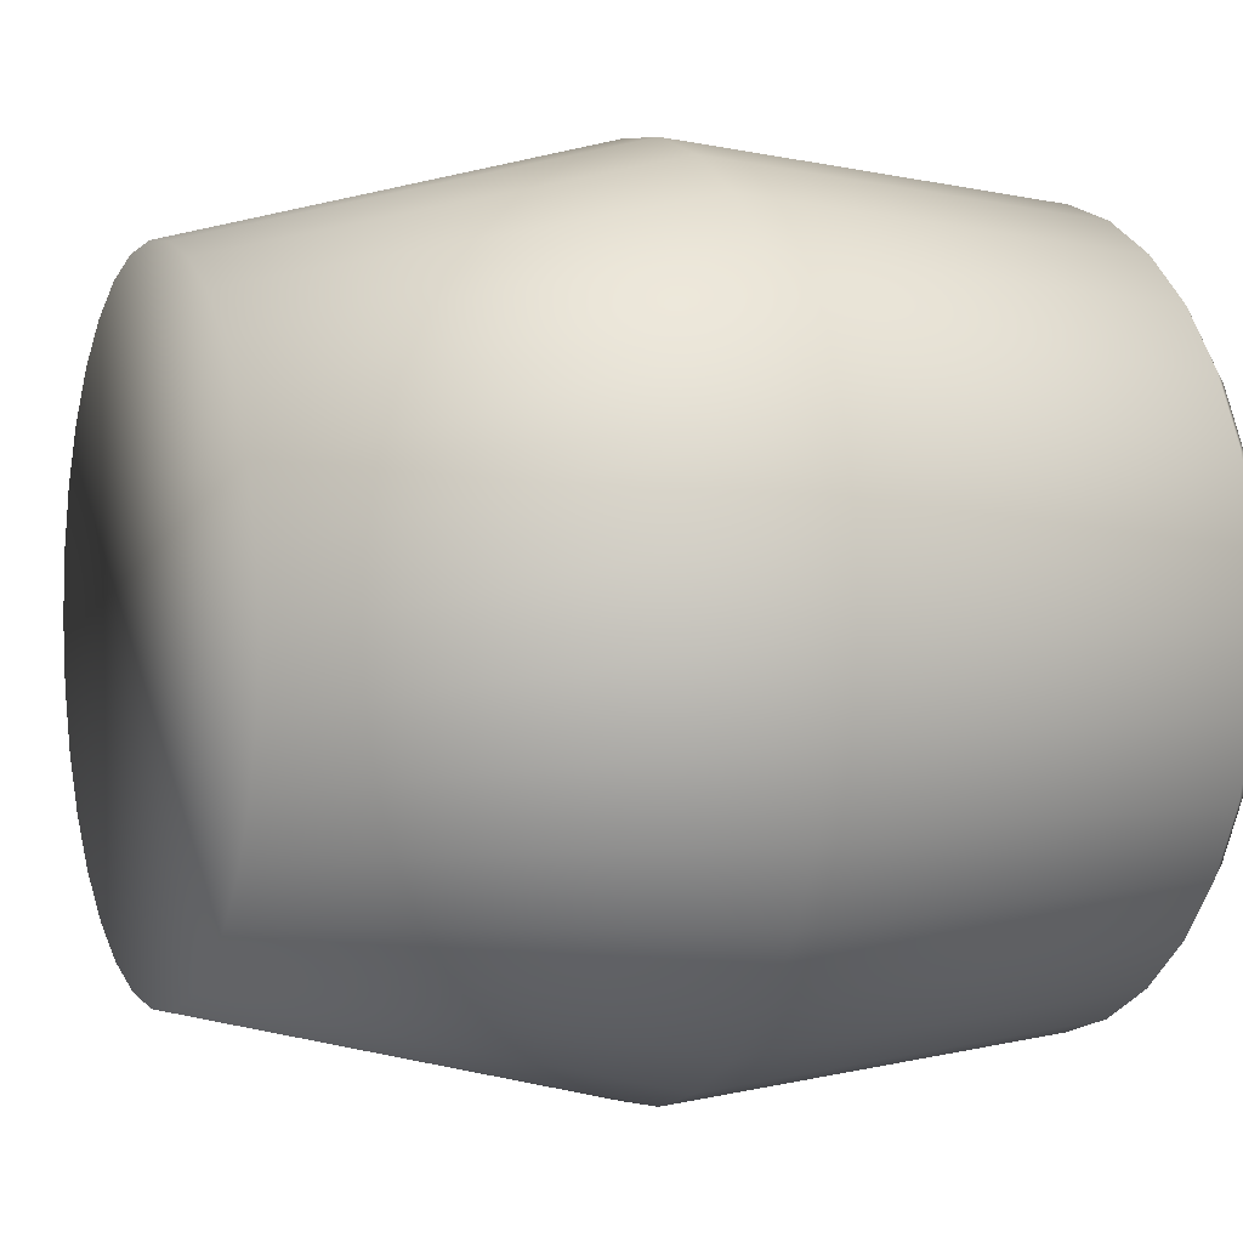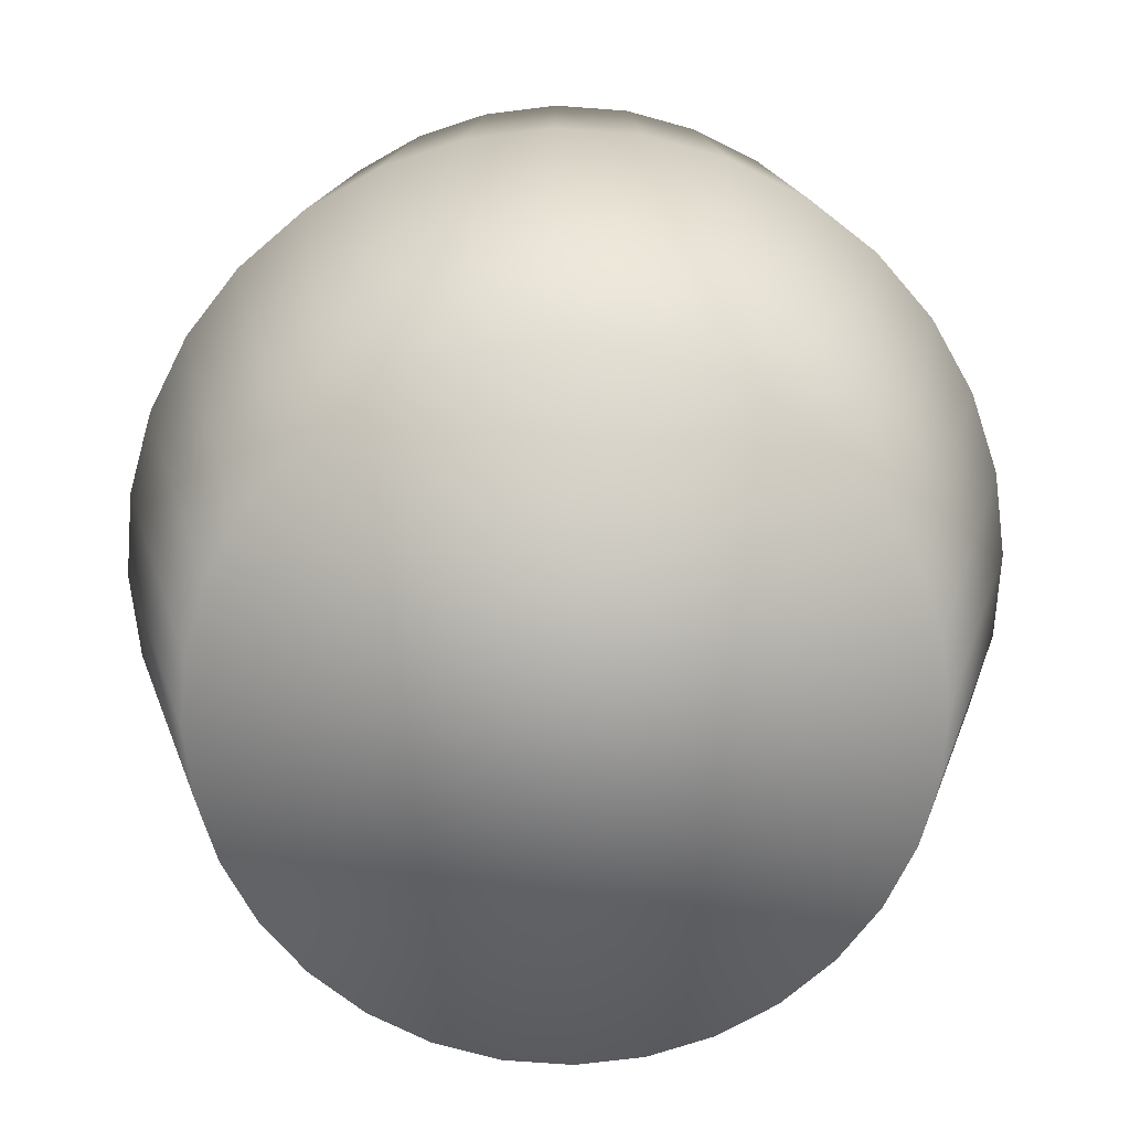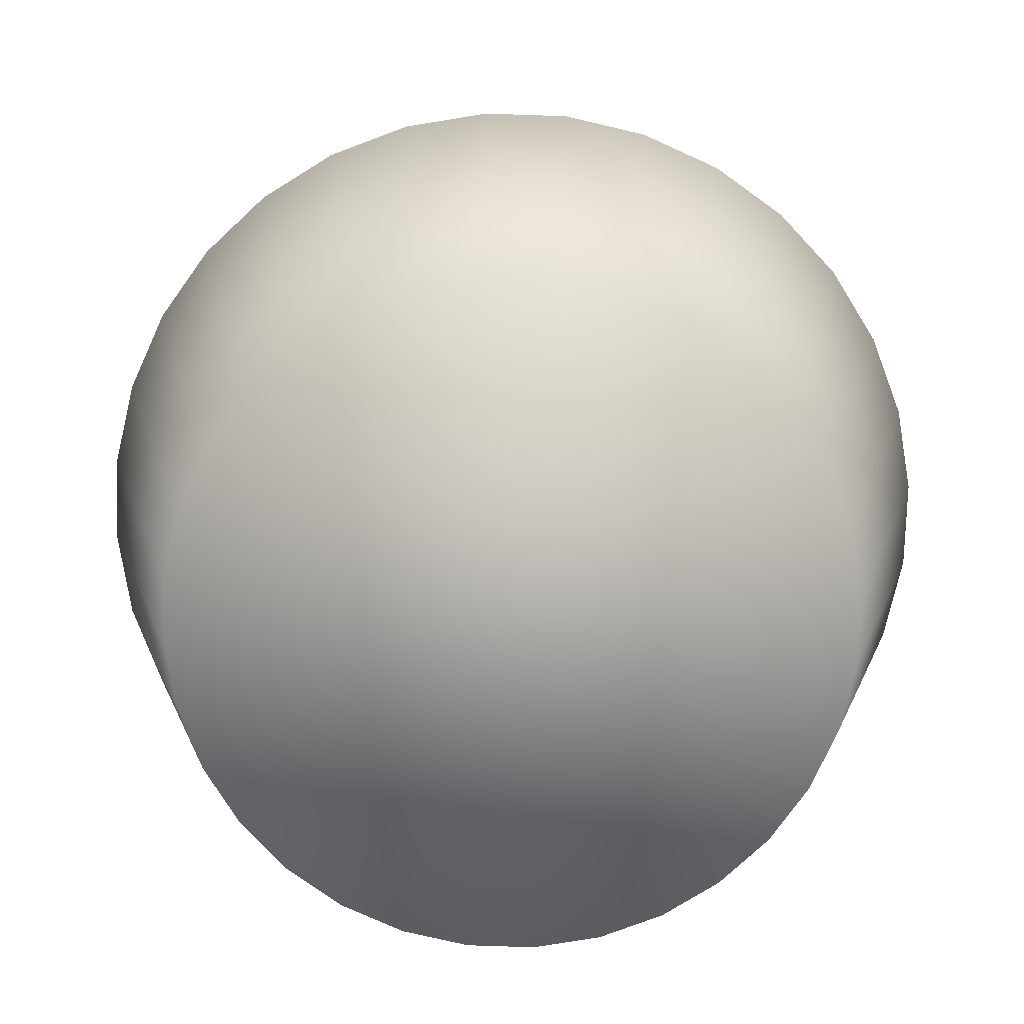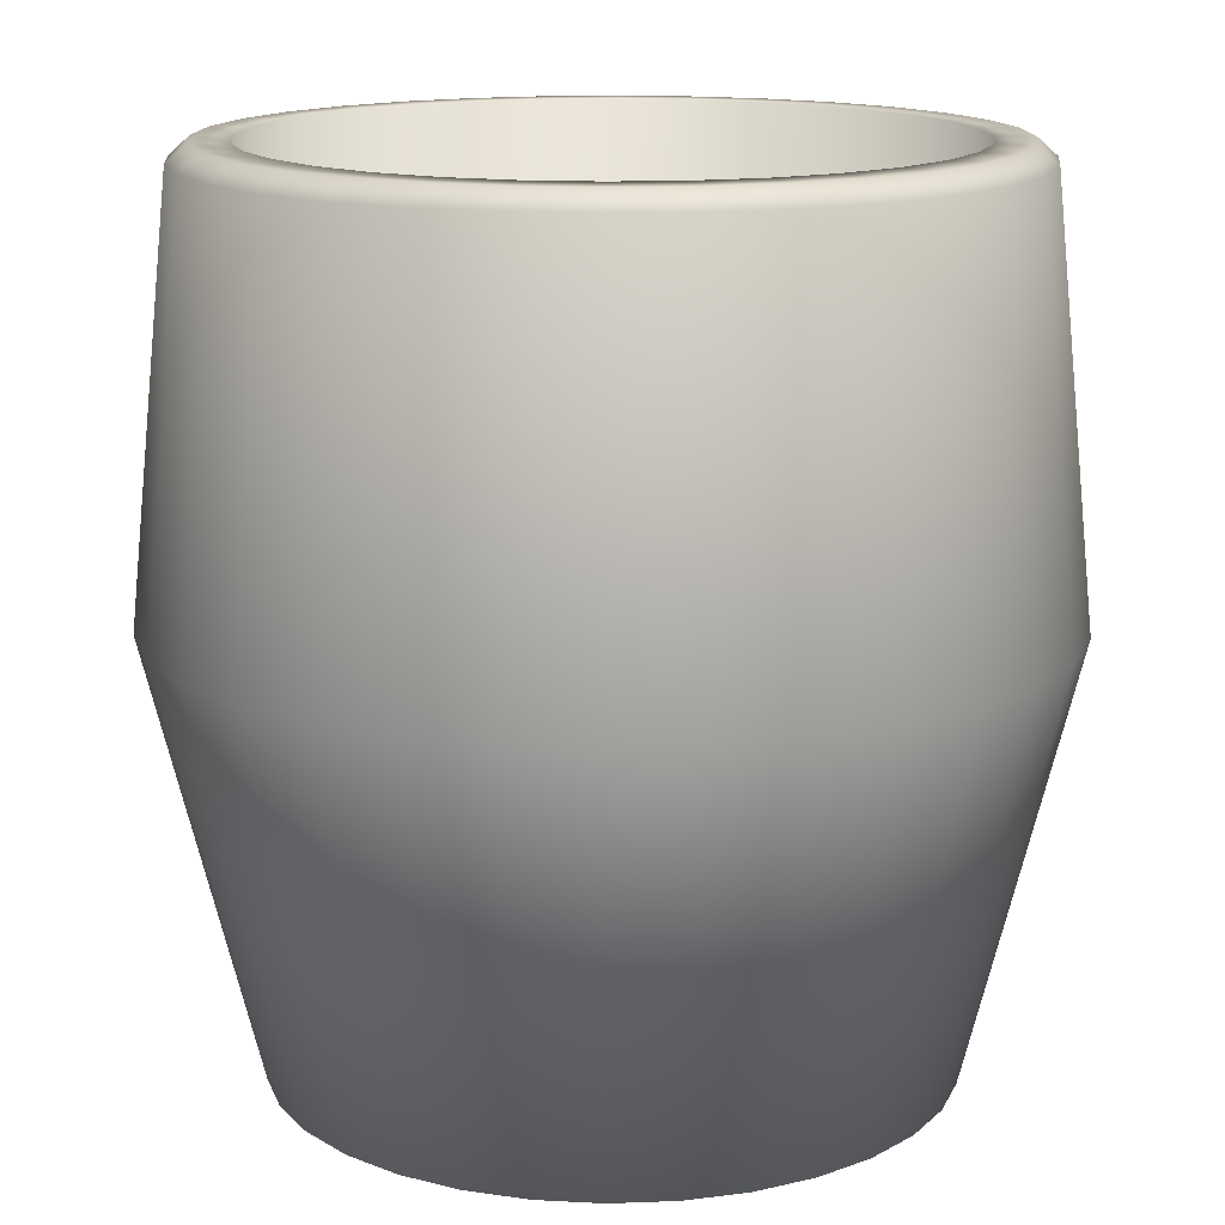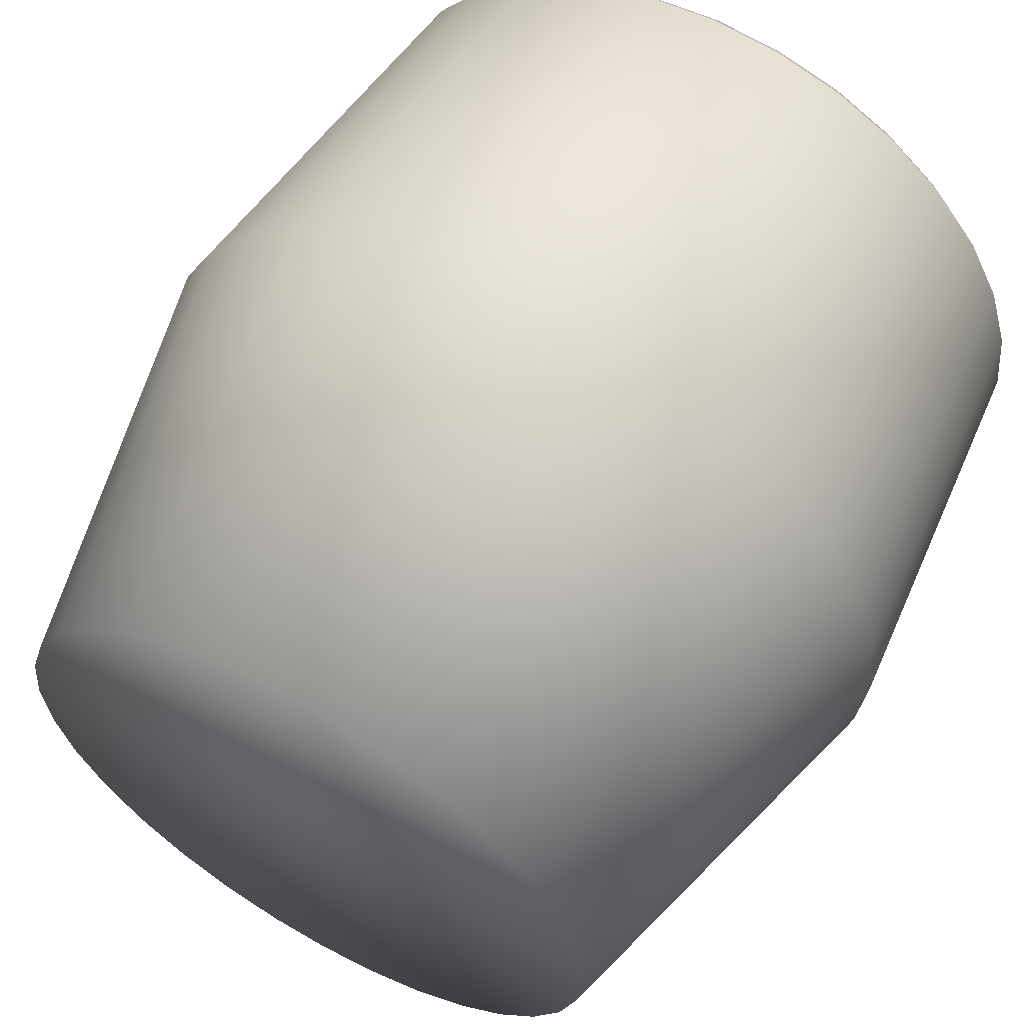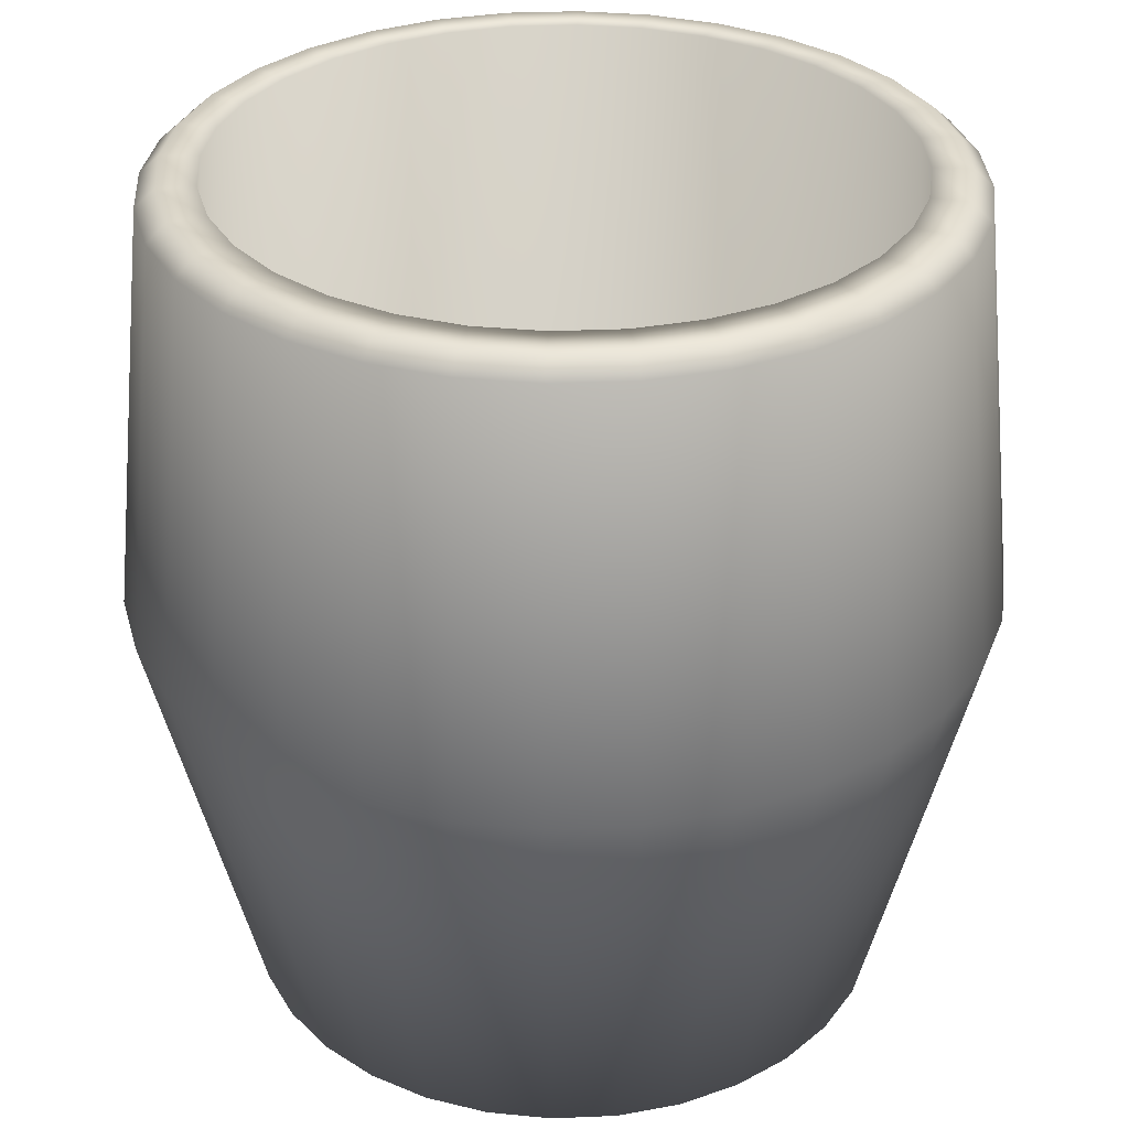
<metadata>
{"format":"obj","ext":"obj","renderer":"f3d","projection":"perspective","resolution":1024,"background":"white","views":[{"elev":1.2,"azim":67.3,"up":"+Z"},{"elev":-72.5,"azim":113.9,"up":"+Y"},{"elev":-76.2,"azim":161.2,"up":"+Y"},{"elev":14.6,"azim":-44.1,"up":"+Y"},{"elev":60.0,"azim":29.5,"up":"+Z"},{"elev":32.0,"azim":-42.8,"up":"+Y"}]}
</metadata>
<code>
g default
v 1e-06 -1.944 -1.463
v 0.2854 -1.944 -1.435
v 0.5598 -1.944 -1.352
v 0.8127 -1.944 -1.216
v 1.034 -1.944 -1.034
v 1.216 -1.944 -0.8127
v 1.352 -1.944 -0.5598
v 1.435 -1.944 -0.2854
v 1.463 -1.944 0
v 1.435 -1.944 0.2854
v 1.352 -1.944 0.5598
v 1.216 -1.944 0.8127
v 1.034 -1.944 1.034
v 0.8127 -1.944 1.216
v 0.5598 -1.944 1.352
v 0.2854 -1.944 1.435
v -0 -1.944 1.463
v -0.2854 -1.944 1.435
v -0.5598 -1.944 1.352
v -0.8127 -1.944 1.216
v -1.034 -1.944 1.034
v -1.216 -1.944 0.8127
v -1.352 -1.944 0.5598
v -1.435 -1.944 0.2854
v -1.463 -1.944 -0
v -1.435 -1.944 -0.2854
v -1.352 -1.944 -0.5598
v -1.216 -1.944 -0.8127
v -1.034 -1.944 -1.034
v -0.8127 -1.944 -1.216
v -0.5598 -1.944 -1.352
v -0.2854 -1.944 -1.435
v -0 2e-06 -1.944
v 0.3792 2e-06 -1.906
v 0.7438 2e-06 -1.796
v 1.08 2e-06 -1.616
v 1.374 2e-06 -1.374
v 1.616 2e-06 -1.08
v 1.796 2e-06 -0.7438
v 1.906 2e-06 -0.3792
v 1.944 2e-06 0
v 1.906 2e-06 0.3792
v 1.796 2e-06 0.7438
v 1.616 2e-06 1.08
v 1.374 2e-06 1.374
v 1.08 2e-06 1.616
v 0.7438 2e-06 1.796
v 0.3792 2e-06 1.906
v -0 2e-06 1.944
v -0.3792 2e-06 1.906
v -0.7438 2e-06 1.796
v -1.08 2e-06 1.616
v -1.374 2e-06 1.374
v -1.616 2e-06 1.08
v -1.796 2e-06 0.7438
v -1.906 2e-06 0.3792
v -1.944 2e-06 -1e-06
v -1.906 2e-06 -0.3792
v -1.796 2e-06 -0.7438
v -1.616 2e-06 -1.08
v -1.374 2e-06 -1.374
v -1.08 2e-06 -1.616
v -0.7438 2e-06 -1.796
v -0.3792 2e-06 -1.906
v 0.2926 1.944 -1.471
v 1e-06 1.944 -1.5
v 0.5739 1.944 -1.385
v 0.8332 1.944 -1.247
v 1.06 1.944 -1.06
v 1.247 1.944 -0.8332
v 1.385 1.944 -0.5739
v 1.471 1.944 -0.2926
v 1.5 1.944 0
v 1.471 1.944 0.2926
v 1.385 1.944 0.5739
v 1.247 1.944 0.8332
v 1.06 1.944 1.06
v 0.8332 1.944 1.247
v 0.5739 1.944 1.385
v 0.2926 1.944 1.471
v -0 1.944 1.5
v -0.2926 1.944 1.471
v -0.5739 1.944 1.385
v -0.8332 1.944 1.247
v -1.06 1.944 1.06
v -1.247 1.944 0.8332
v -1.385 1.944 0.5739
v -1.471 1.944 0.2926
v -1.5 1.944 -1e-06
v -1.471 1.944 -0.2926
v -1.385 1.944 -0.5739
v -1.247 1.944 -0.8332
v -1.06 1.944 -1.06
v -0.8332 1.944 -1.247
v -0.5739 1.944 -1.385
v -0.2926 1.944 -1.471
v 0.32 -0.3807 -1.609
v 1e-06 -0.3807 -1.64
v 0.6277 -0.3807 -1.515
v 0.9113 -0.3807 -1.364
v 1.16 -0.3807 -1.16
v 1.364 -0.3807 -0.9113
v 1.515 -0.3807 -0.6277
v 1.609 -0.3807 -0.32
v 1.64 -0.3807 0
v 1.609 -0.3807 0.32
v 1.515 -0.3807 0.6277
v 1.364 -0.3807 0.9113
v 1.16 -0.3807 1.16
v 0.9113 -0.3807 1.364
v 0.6277 -0.3807 1.515
v 0.32 -0.3807 1.609
v -0 -0.3807 1.64
v -0.32 -0.3807 1.609
v -0.6277 -0.3807 1.515
v -0.9113 -0.3807 1.364
v -1.16 -0.3807 1.16
v -1.364 -0.3807 0.9113
v -1.515 -0.3807 0.6277
v -1.609 -0.3807 0.32
v -1.64 -0.3807 -1e-06
v -1.609 -0.3807 -0.32
v -1.515 -0.3807 -0.6277
v -1.364 -0.3807 -0.9113
v -1.16 -0.3807 -1.16
v -0.9113 -0.3807 -1.364
v -0.6277 -0.3807 -1.515
v -0.32 -0.3807 -1.609
v -0 1.865 -1.758
v -0 1.944 -1.67
v 0.3259 1.944 -1.638
v 0.3429 1.865 -1.724
v 0.6392 1.944 -1.543
v 0.6727 1.865 -1.624
v 0.928 1.944 -1.389
v 0.9766 1.865 -1.462
v 1.181 1.944 -1.181
v 1.243 1.865 -1.243
v 1.389 1.944 -0.928
v 1.462 1.865 -0.9766
v 1.543 1.944 -0.6392
v 1.624 1.865 -0.6727
v 1.638 1.944 -0.3259
v 1.724 1.865 -0.3429
v 1.67 1.944 0
v 1.758 1.865 0
v 1.638 1.944 0.3259
v 1.724 1.865 0.3429
v 1.543 1.944 0.6392
v 1.624 1.865 0.6727
v 1.389 1.944 0.928
v 1.462 1.865 0.9766
v 1.181 1.944 1.181
v 1.243 1.865 1.243
v 0.928 1.944 1.389
v 0.9766 1.865 1.462
v 0.6392 1.944 1.543
v 0.6727 1.865 1.624
v 0.3259 1.944 1.638
v 0.3429 1.865 1.724
v -0 1.944 1.67
v -0 1.865 1.758
v -0.3259 1.944 1.638
v -0.3429 1.865 1.724
v -0.6392 1.944 1.543
v -0.6727 1.865 1.624
v -0.928 1.944 1.389
v -0.9766 1.865 1.462
v -1.181 1.944 1.181
v -1.243 1.865 1.243
v -1.389 1.944 0.928
v -1.462 1.865 0.9766
v -1.543 1.944 0.6392
v -1.624 1.865 0.6727
v -1.638 1.944 0.3259
v -1.724 1.865 0.3429
v -1.67 1.944 -1e-06
v -1.758 1.865 -1e-06
v -1.638 1.944 -0.3259
v -1.724 1.865 -0.3429
v -1.543 1.944 -0.6392
v -1.624 1.865 -0.6727
v -1.389 1.944 -0.928
v -1.462 1.865 -0.9766
v -1.181 1.944 -1.181
v -1.243 1.865 -1.243
v -0.928 1.944 -1.389
v -0.9766 1.865 -1.462
v -0.6392 1.944 -1.543
v -0.6727 1.865 -1.624
v -0.3259 1.944 -1.638
v -0.3429 1.865 -1.724
g Vaso2:Mesh
f 64 192 129 33
f 135 133 67 68
f 137 135 68 69
f 139 137 69 70
f 141 139 70 71
f 143 141 71 72
f 145 143 72 73
f 147 145 73 74
f 149 147 74 75
f 151 149 75 76
f 153 151 76 77
f 155 153 77 78
f 157 155 78 79
f 159 157 79 80
f 161 159 80 81
f 163 161 81 82
f 165 163 82 83
f 167 165 83 84
f 169 167 84 85
f 171 169 85 86
f 173 171 86 87
f 175 173 87 88
f 177 175 88 89
f 179 177 89 90
f 181 179 90 91
f 183 181 91 92
f 185 183 92 93
f 187 185 93 94
f 189 187 94 95
f 191 189 95 96
f 34 132 134 35
f 130 191 96 66
f 1 2 3 4 5 6 7 8 9 10 11 12 13 14 15 16 17 18 19 20 21 22 23 24 25 26 27 28 29 30 31 32
f 32 64 33 1
f 31 63 64 32
f 30 62 63 31
f 29 61 62 30
f 28 60 61 29
f 27 59 60 28
f 26 58 59 27
f 25 57 58 26
f 24 56 57 25
f 23 55 56 24
f 22 54 55 23
f 21 53 54 22
f 20 52 53 21
f 19 51 52 20
f 18 50 51 19
f 17 49 50 18
f 16 48 49 17
f 15 47 48 16
f 14 46 47 15
f 13 45 46 14
f 12 44 45 13
f 11 43 44 12
f 10 42 43 11
f 9 41 42 10
f 8 40 41 9
f 7 39 40 8
f 6 38 39 7
f 5 37 38 6
f 4 36 37 5
f 3 35 36 4
f 2 34 35 3
f 1 33 34 2
f 71 70 102 103
f 43 150 152 44
f 52 168 170 53
f 61 186 188 62
f 39 142 144 40
f 48 160 162 49
f 57 178 180 58
f 35 134 136 36
f 44 152 154 45
f 53 170 172 54
f 62 188 190 63
f 40 144 146 41
f 49 162 164 50
f 58 180 182 59
f 36 136 138 37
f 45 154 156 46
f 54 172 174 55
f 63 190 192 64
f 41 146 148 42
f 50 164 166 51
f 59 182 184 60
f 37 138 140 38
f 46 156 158 47
f 55 174 176 56
f 33 129 132 34
f 133 131 65 67
f 42 148 150 43
f 51 166 168 52
f 60 184 186 61
f 38 140 142 39
f 47 158 160 48
f 56 176 178 57
f 97 98 128 127 126 125 124 123 122 121 120 119 118 117 116 115 114 113 112 111 110 109 108 107 106 105 104 103 102 101 100 99
f 85 84 116 117
f 72 71 103 104
f 86 85 117 118
f 73 72 104 105
f 87 86 118 119
f 74 73 105 106
f 88 87 119 120
f 75 74 106 107
f 89 88 120 121
f 76 75 107 108
f 90 89 121 122
f 77 76 108 109
f 91 90 122 123
f 78 77 109 110
f 92 91 123 124
f 79 78 110 111
f 65 66 98 97
f 93 92 124 125
f 80 79 111 112
f 67 65 97 99
f 94 93 125 126
f 81 80 112 113
f 68 67 99 100
f 95 94 126 127
f 82 81 113 114
f 69 68 100 101
f 96 95 127 128
f 83 82 114 115
f 70 69 101 102
f 66 96 128 98
f 84 83 115 116
f 132 129 130 131
f 134 132 131 133
f 136 134 133 135
f 138 136 135 137
f 140 138 137 139
f 142 140 139 141
f 144 142 141 143
f 146 144 143 145
f 148 146 145 147
f 150 148 147 149
f 152 150 149 151
f 154 152 151 153
f 156 154 153 155
f 158 156 155 157
f 160 158 157 159
f 162 160 159 161
f 164 162 161 163
f 166 164 163 165
f 168 166 165 167
f 170 168 167 169
f 172 170 169 171
f 174 172 171 173
f 176 174 173 175
f 178 176 175 177
f 180 178 177 179
f 182 180 179 181
f 184 182 181 183
f 186 184 183 185
f 188 186 185 187
f 190 188 187 189
f 192 190 189 191
f 129 192 191 130
f 131 130 66 65

</code>
